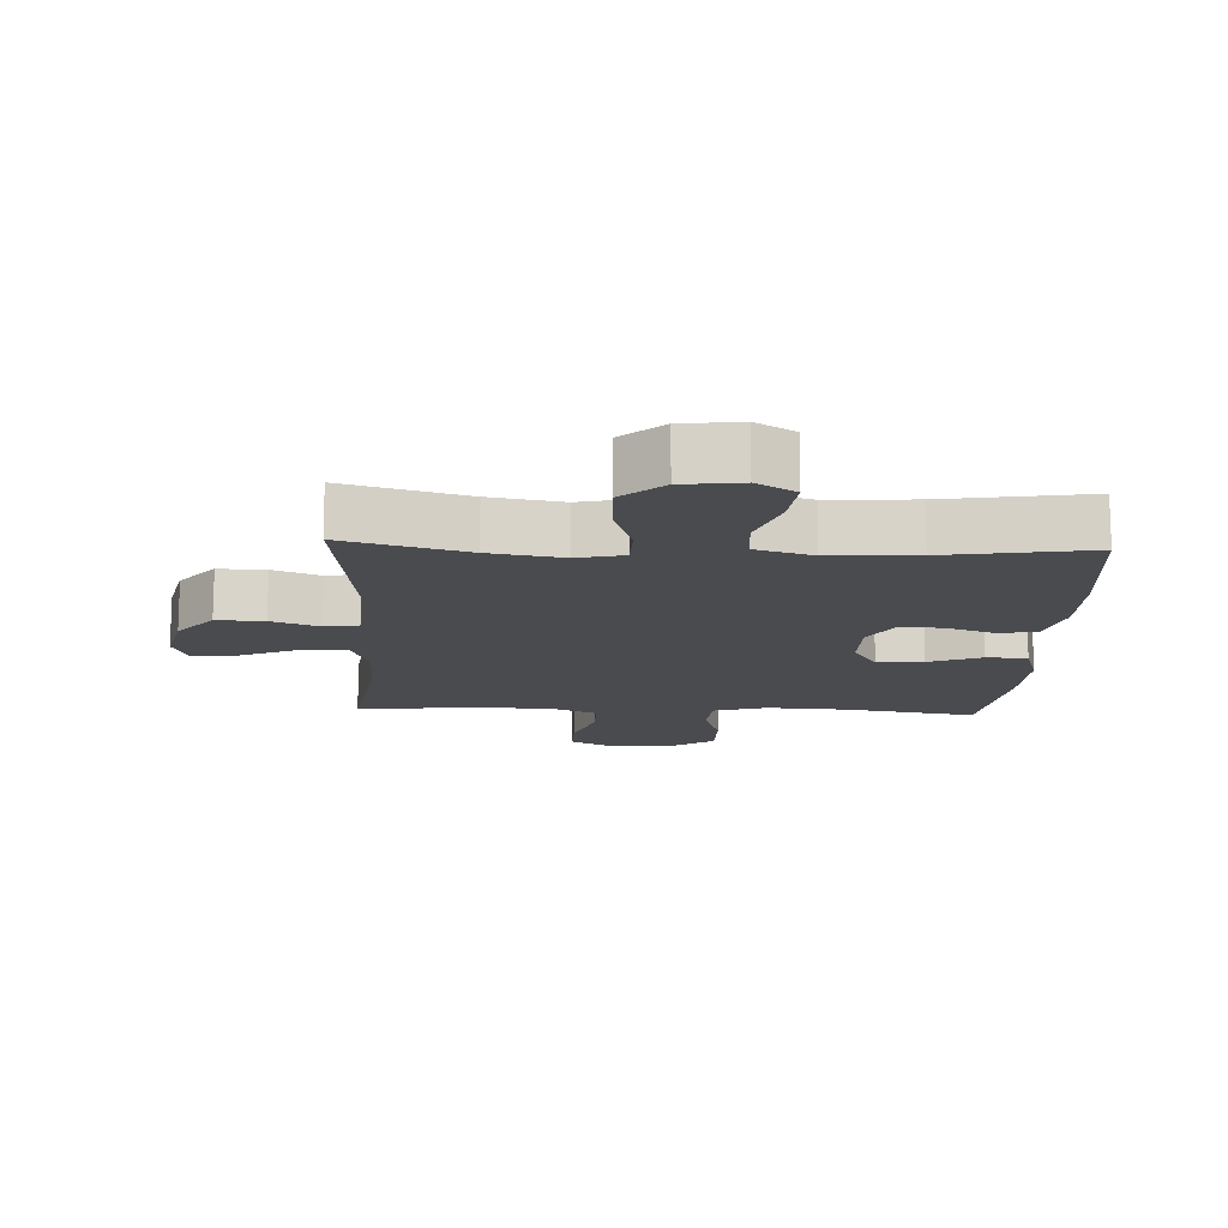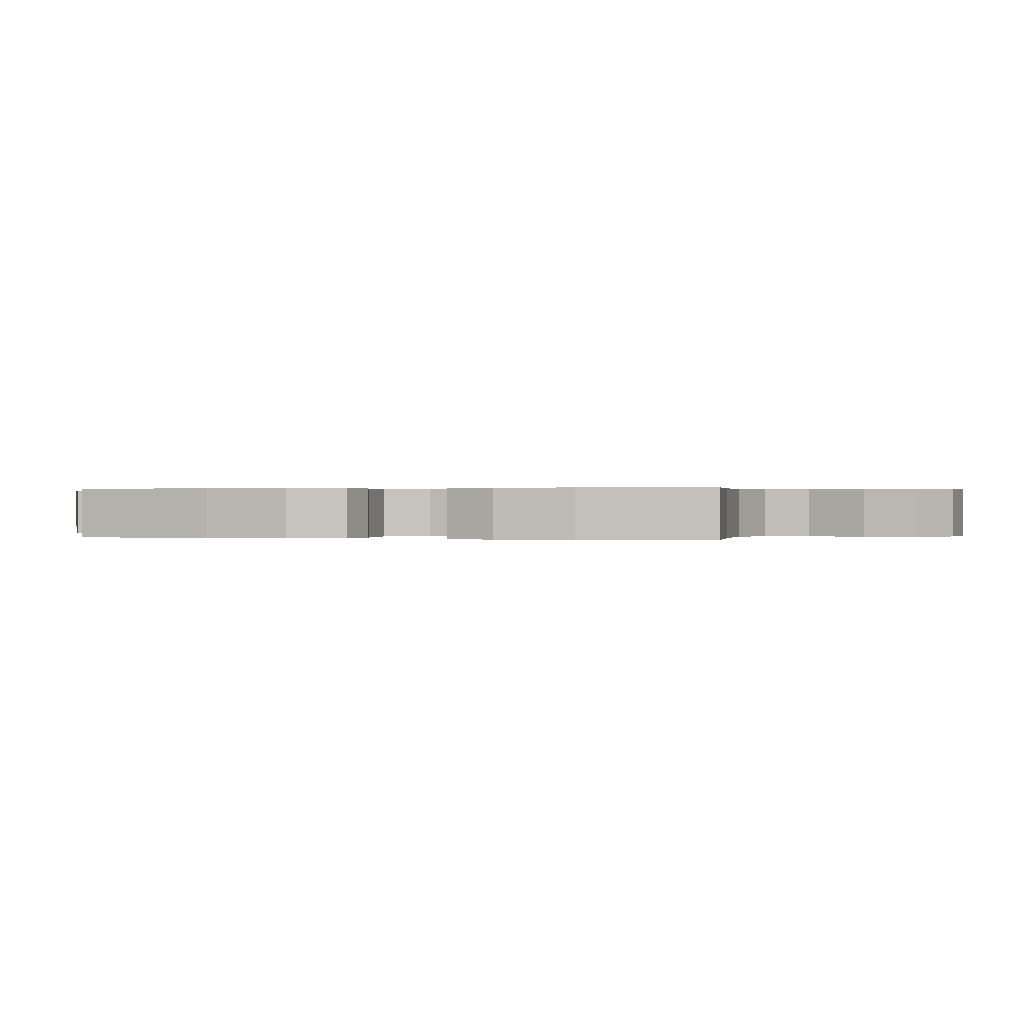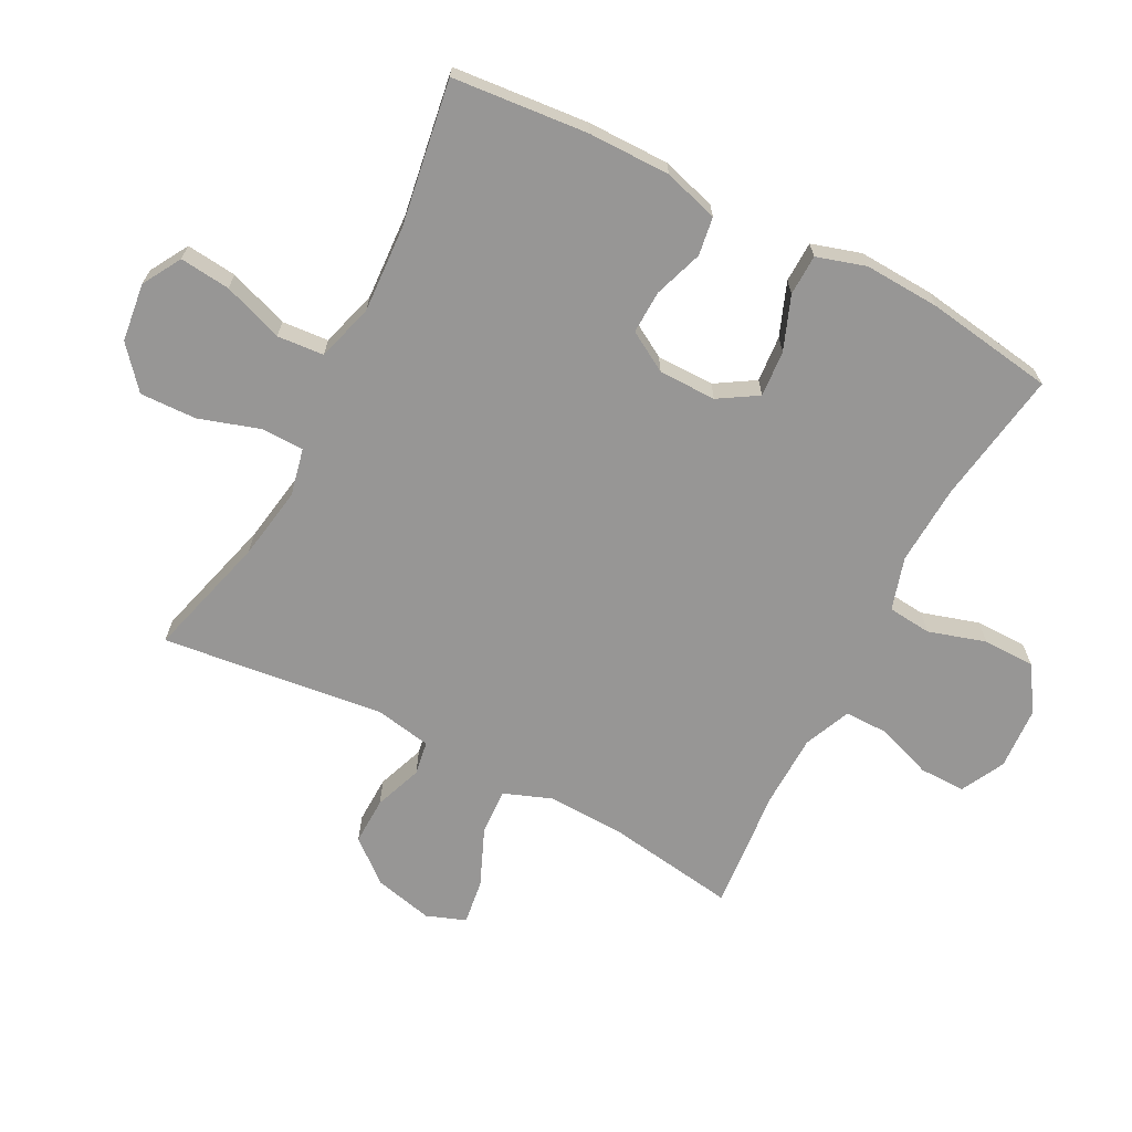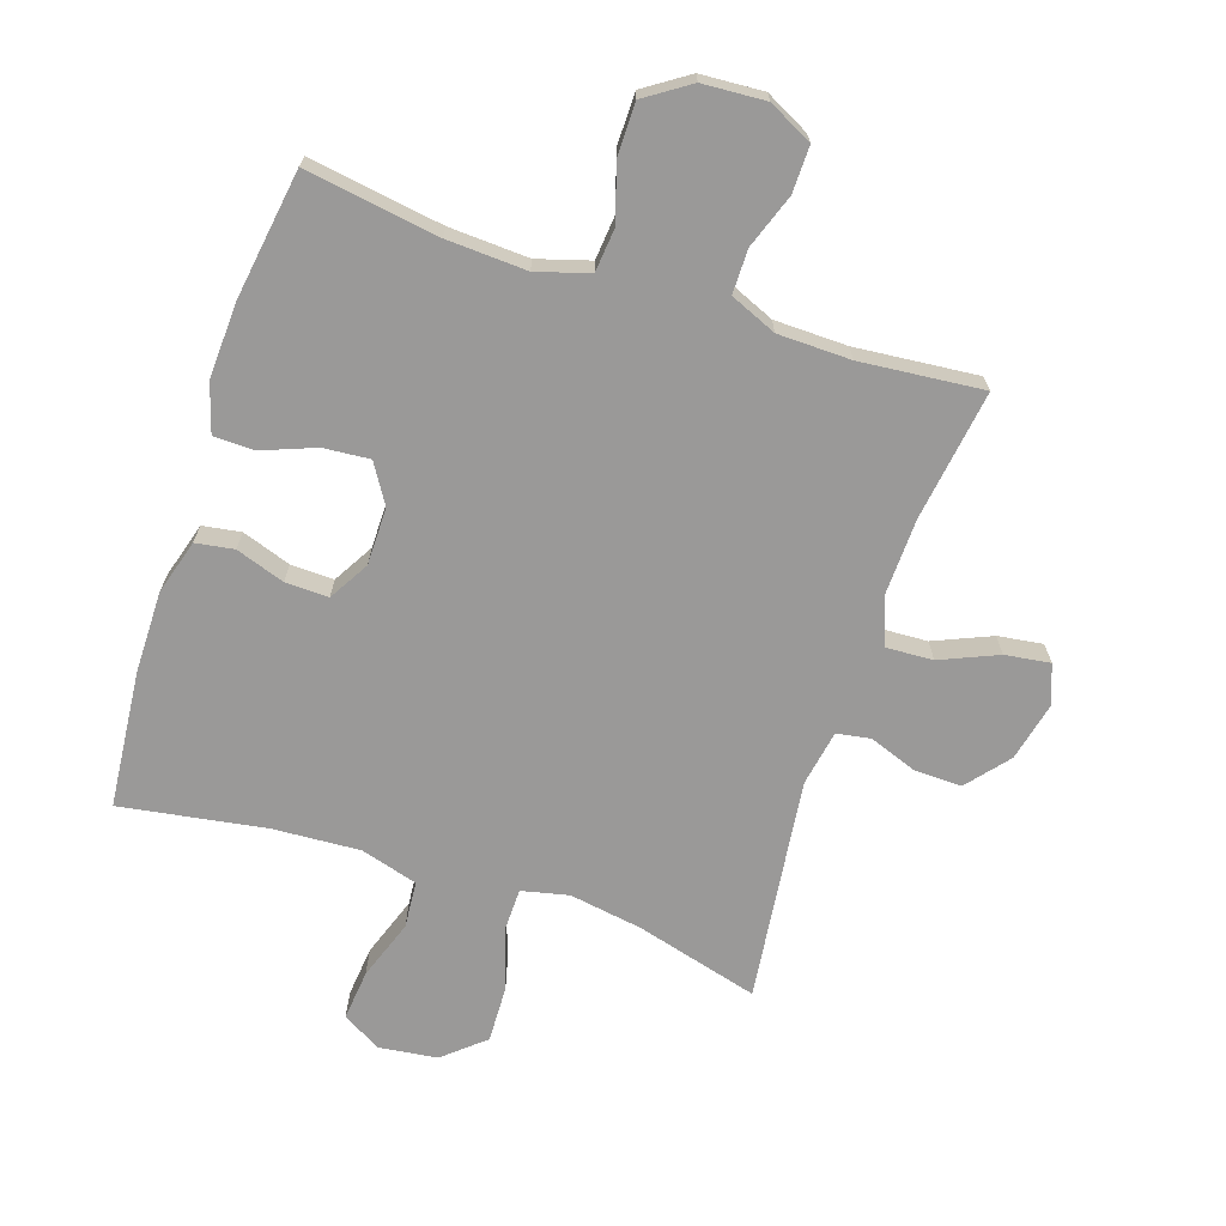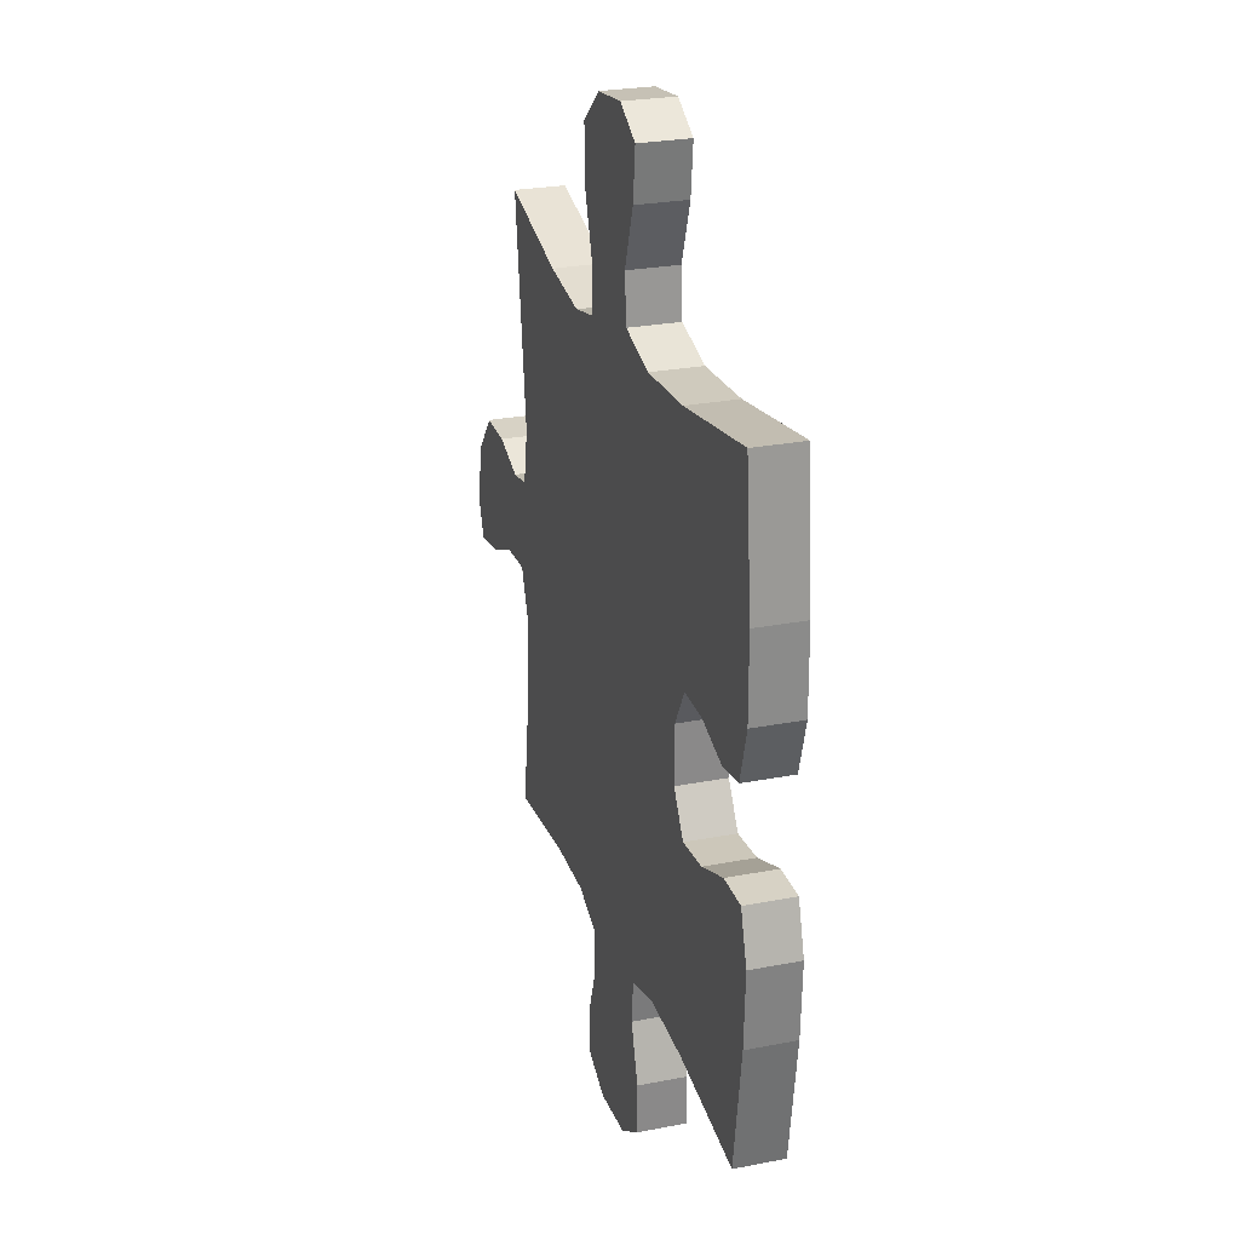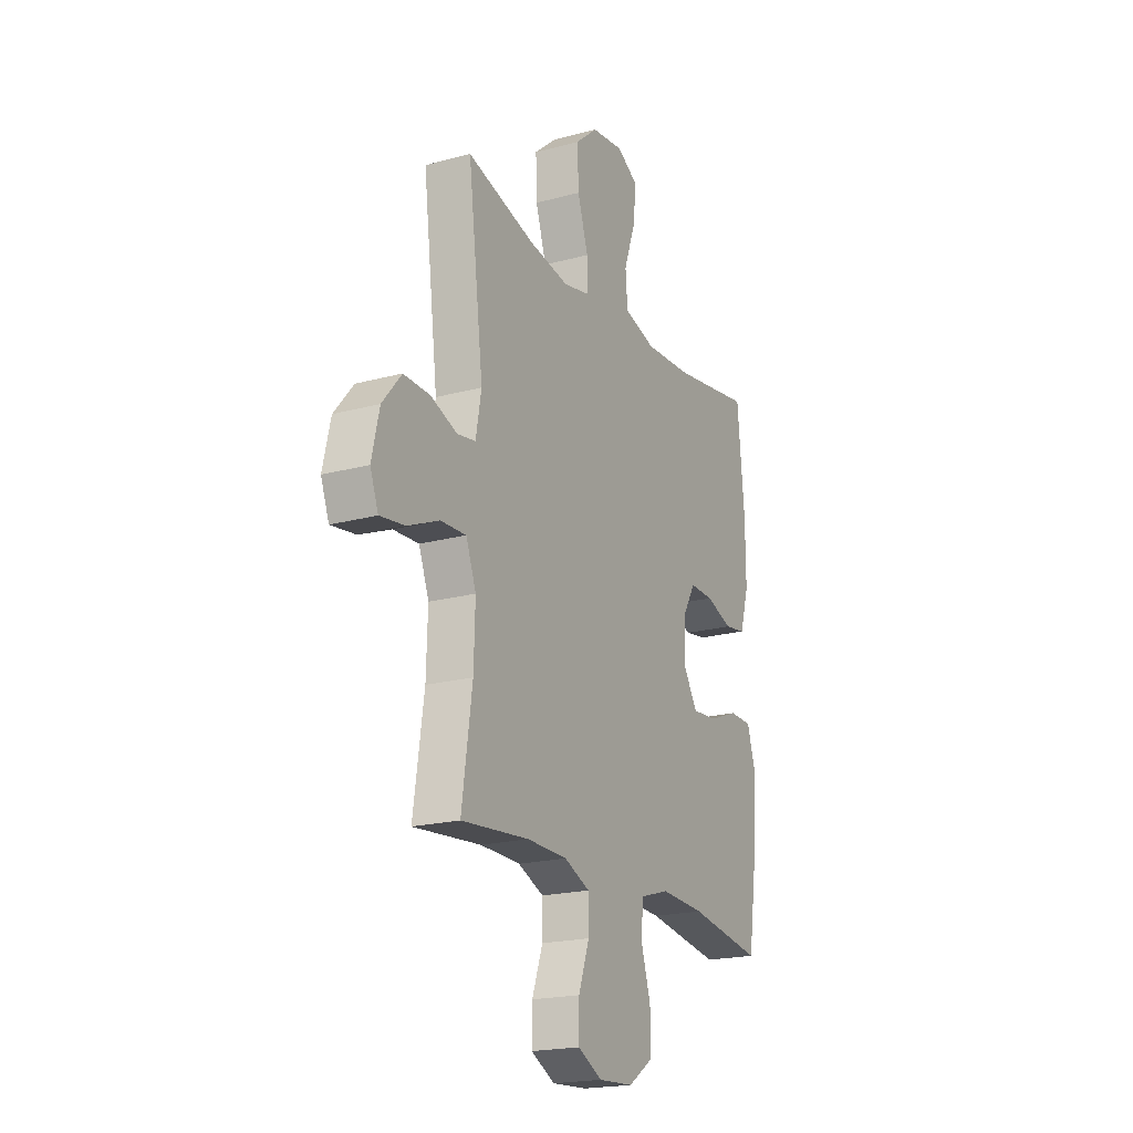
<metadata>
{"format":"obj","ext":"obj","renderer":"f3d","projection":"perspective","resolution":1024,"background":"white","views":[{"elev":-14.3,"azim":-2.8,"up":"+Y"},{"elev":0.2,"azim":106.9,"up":"+Y"},{"elev":-67.8,"azim":62.4,"up":"+Y"},{"elev":-69.1,"azim":161.7,"up":"+Y"},{"elev":26.2,"azim":72.9,"up":"+Z"},{"elev":-20.1,"azim":-63.5,"up":"+Z"}]}
</metadata>
<code>
o path7082
v -0.2748 0.0375 -0.4688
v -0.1581 0.0375 -0.4711
v -0.08386 0.0375 -0.5027
v -0.0837 0.0375 -0.5731
v -0.1149 0.0375 -0.6604
v -0.1158 0.0375 -0.7344
v -0.04561 0.0375 -0.7703
v 0.05534 0.0375 -0.7641
v 0.1261 0.0375 -0.7167
v 0.1265 0.0375 -0.6342
v 0.09851 0.0375 -0.5428
v 0.105 0.0375 -0.4732
v 0.1894 0.0375 -0.4479
v 0.3175 0.0375 -0.4544
v 0.5309 0.0375 -0.4871
v 0.5612 0.0375 -0.2831
v 0.567 0.0375 -0.1615
v 0.543 0.0375 -0.08333
v 0.4776 0.0375 -0.08184
v 0.3928 0.0375 -0.1147
v 0.3186 0.0375 -0.1208
v 0.28 0.0375 -0.05879
v 0.2803 0.0375 0.03326
v 0.3178 0.0375 0.09743
v 0.3867 0.0375 0.09564
v 0.4648 0.0375 0.06905
v 0.5262 0.0375 0.07868
v 0.5519 0.0375 0.1664
v 0.5513 0.0375 0.2973
v 0.5309 0.0375 0.5146
v 0.2992 0.0375 0.4771
v 0.1603 0.0375 0.4689
v 0.06895 0.0375 0.4954
v 0.06272 0.0375 0.5698
v 0.09662 0.0375 0.6658
v 0.105 0.0375 0.7466
v 0.04303 0.0375 0.7825
v -0.05035 0.0375 0.7706
v -0.1154 0.0375 0.7149
v -0.1123 0.0375 0.6243
v -0.08126 0.0375 0.5278
v -0.08238 0.0375 0.4591
v -0.1574 0.0375 0.4423
v -0.2744 0.0375 0.4613
v -0.4711 0.0375 0.5146
v -0.4271 0.0375 0.1586
v -0.4432 0.0375 0.0694
v -0.4972 0.0375 0.06045
v -0.5734 0.0375 0.08843
v -0.6496 0.0375 0.09029
v -0.7052 0.0375 0.02364
v -0.727 0.0375 -0.07129
v -0.7035 0.0375 -0.1336
v -0.6315 0.0375 -0.1234
v -0.54 0.0375 -0.08412
v -0.466 0.0375 -0.0804
v -0.4368 0.0375 -0.157
v -0.4408 0.0375 -0.2796
v -0.4711 0.0375 -0.4871
v -0.2748 -0.0375 -0.4688
v -0.1581 -0.0375 -0.4711
v -0.08386 -0.0375 -0.5027
v -0.0837 -0.0375 -0.5731
v -0.1149 -0.0375 -0.6604
v -0.1158 -0.0375 -0.7344
v -0.04561 -0.0375 -0.7703
v 0.05534 -0.0375 -0.7641
v 0.1261 -0.0375 -0.7167
v 0.1265 -0.0375 -0.6342
v 0.09851 -0.0375 -0.5428
v 0.105 -0.0375 -0.4732
v 0.1894 -0.0375 -0.4479
v 0.3175 -0.0375 -0.4544
v 0.5309 -0.0375 -0.4871
v 0.5612 -0.0375 -0.2831
v 0.567 -0.0375 -0.1615
v 0.543 -0.0375 -0.08333
v 0.4776 -0.0375 -0.08184
v 0.3928 -0.0375 -0.1147
v 0.3186 -0.0375 -0.1208
v 0.28 -0.0375 -0.05879
v 0.2803 -0.0375 0.03326
v 0.3178 -0.0375 0.09743
v 0.3867 -0.0375 0.09564
v 0.4648 -0.0375 0.06905
v 0.5262 -0.0375 0.07868
v 0.5519 -0.0375 0.1664
v 0.5513 -0.0375 0.2973
v 0.5309 -0.0375 0.5146
v 0.2992 -0.0375 0.4771
v 0.1603 -0.0375 0.4689
v 0.06895 -0.0375 0.4954
v 0.06272 -0.0375 0.5698
v 0.09662 -0.0375 0.6658
v 0.105 -0.0375 0.7466
v 0.04303 -0.0375 0.7825
v -0.05035 -0.0375 0.7706
v -0.1154 -0.0375 0.7149
v -0.1123 -0.0375 0.6243
v -0.08126 -0.0375 0.5278
v -0.08238 -0.0375 0.4591
v -0.1574 -0.0375 0.4423
v -0.2744 -0.0375 0.4613
v -0.4711 -0.0375 0.5146
v -0.4271 -0.0375 0.1586
v -0.4432 -0.0375 0.0694
v -0.4972 -0.0375 0.06045
v -0.5734 -0.0375 0.08843
v -0.6496 -0.0375 0.09029
v -0.7052 -0.0375 0.02364
v -0.727 -0.0375 -0.07129
v -0.7035 -0.0375 -0.1336
v -0.6315 -0.0375 -0.1234
v -0.54 -0.0375 -0.08412
v -0.466 -0.0375 -0.0804
v -0.4368 -0.0375 -0.157
v -0.4408 -0.0375 -0.2796
v -0.4711 -0.0375 -0.4871
v -0.1158 0.0375 -0.7344
v -0.1158 0.0375 -0.7344
v -0.04561 0.0375 -0.7703
v 0.05534 0.0375 -0.7641
v 0.1261 0.0375 -0.7167
v -0.1149 0.0375 -0.6604
v 0.1265 0.0375 -0.6342
v -0.0837 0.0375 -0.5731
v 0.09851 0.0375 -0.5428
v -0.08386 0.0375 -0.5027
v -0.08386 0.0375 -0.5027
v 0.105 0.0375 -0.4732
v 0.105 0.0375 -0.4732
v -0.1581 0.0375 -0.4711
v -0.4711 0.0375 -0.4871
v -0.4711 0.0375 -0.4871
v -0.2748 0.0375 -0.4688
v 0.1894 0.0375 -0.4479
v 0.3175 0.0375 -0.4544
v 0.5309 0.0375 -0.4871
v 0.5309 0.0375 -0.4871
v 0.5612 0.0375 -0.2831
v -0.4408 0.0375 -0.2796
v 0.567 0.0375 -0.1615
v -0.4368 0.0375 -0.157
v 0.3928 0.0375 -0.1147
v 0.3186 0.0375 -0.1208
v 0.3186 0.0375 -0.1208
v 0.543 0.0375 -0.08333
v 0.543 0.0375 -0.08333
v -0.466 0.0375 -0.0804
v -0.466 0.0375 -0.0804
v -0.727 0.0375 -0.07129
v -0.7035 0.0375 -0.1336
v -0.7035 0.0375 -0.1336
v -0.6315 0.0375 -0.1234
v -0.54 0.0375 -0.08412
v 0.28 0.0375 -0.05879
v 0.4776 0.0375 -0.08184
v -0.7052 0.0375 0.02364
v 0.2803 0.0375 0.03326
v -0.6496 0.0375 0.09029
v 0.3178 0.0375 0.09743
v 0.3178 0.0375 0.09743
v -0.5734 0.0375 0.08843
v -0.4972 0.0375 0.06045
v -0.4432 0.0375 0.0694
v -0.4432 0.0375 0.0694
v 0.3867 0.0375 0.09564
v 0.4648 0.0375 0.06905
v 0.5262 0.0375 0.07868
v 0.5262 0.0375 0.07868
v -0.4271 0.0375 0.1586
v 0.5519 0.0375 0.1664
v 0.5513 0.0375 0.2973
v -0.4711 0.0375 0.5146
v -0.4711 0.0375 0.5146
v -0.1574 0.0375 0.4423
v -0.2744 0.0375 0.4613
v -0.08238 0.0375 0.4591
v -0.08238 0.0375 0.4591
v -0.08126 0.0375 0.5278
v 0.1603 0.0375 0.4689
v 0.06895 0.0375 0.4954
v 0.06895 0.0375 0.4954
v 0.2992 0.0375 0.4771
v 0.5309 0.0375 0.5146
v 0.5309 0.0375 0.5146
v 0.06272 0.0375 0.5698
v -0.1123 0.0375 0.6243
v 0.09662 0.0375 0.6658
v -0.1154 0.0375 0.7149
v 0.105 0.0375 0.7466
v 0.105 0.0375 0.7466
v -0.05035 0.0375 0.7706
v 0.04303 0.0375 0.7825
v -0.1158 -0.0375 -0.7344
v -0.1158 -0.0375 -0.7344
v -0.04561 -0.0375 -0.7703
v 0.05534 -0.0375 -0.7641
v 0.1261 -0.0375 -0.7167
v -0.1149 -0.0375 -0.6604
v 0.1265 -0.0375 -0.6342
v -0.0837 -0.0375 -0.5731
v 0.09851 -0.0375 -0.5428
v -0.08386 -0.0375 -0.5027
v -0.08386 -0.0375 -0.5027
v 0.105 -0.0375 -0.4732
v 0.105 -0.0375 -0.4732
v -0.1581 -0.0375 -0.4711
v -0.4711 -0.0375 -0.4871
v -0.4711 -0.0375 -0.4871
v -0.2748 -0.0375 -0.4688
v 0.1894 -0.0375 -0.4479
v 0.3175 -0.0375 -0.4544
v 0.5309 -0.0375 -0.4871
v 0.5309 -0.0375 -0.4871
v 0.5612 -0.0375 -0.2831
v -0.4408 -0.0375 -0.2796
v 0.567 -0.0375 -0.1615
v -0.4368 -0.0375 -0.157
v 0.3928 -0.0375 -0.1147
v 0.3186 -0.0375 -0.1208
v 0.3186 -0.0375 -0.1208
v 0.543 -0.0375 -0.08333
v 0.543 -0.0375 -0.08333
v -0.466 -0.0375 -0.0804
v -0.466 -0.0375 -0.0804
v -0.727 -0.0375 -0.07129
v -0.7035 -0.0375 -0.1336
v -0.7035 -0.0375 -0.1336
v -0.6315 -0.0375 -0.1234
v -0.54 -0.0375 -0.08412
v 0.28 -0.0375 -0.05879
v 0.4776 -0.0375 -0.08184
v -0.7052 -0.0375 0.02364
v 0.2803 -0.0375 0.03326
v -0.6496 -0.0375 0.09029
v 0.3178 -0.0375 0.09743
v 0.3178 -0.0375 0.09743
v -0.5734 -0.0375 0.08843
v -0.4972 -0.0375 0.06045
v -0.4432 -0.0375 0.0694
v -0.4432 -0.0375 0.0694
v 0.3867 -0.0375 0.09564
v 0.4648 -0.0375 0.06905
v 0.5262 -0.0375 0.07868
v 0.5262 -0.0375 0.07868
v -0.4271 -0.0375 0.1586
v 0.5519 -0.0375 0.1664
v 0.5513 -0.0375 0.2973
v -0.4711 -0.0375 0.5146
v -0.4711 -0.0375 0.5146
v -0.1574 -0.0375 0.4423
v -0.2744 -0.0375 0.4613
v -0.08238 -0.0375 0.4591
v -0.08238 -0.0375 0.4591
v -0.08126 -0.0375 0.5278
v 0.1603 -0.0375 0.4689
v 0.06895 -0.0375 0.4954
v 0.06895 -0.0375 0.4954
v 0.2992 -0.0375 0.4771
v 0.5309 -0.0375 0.5146
v 0.5309 -0.0375 0.5146
v 0.06272 -0.0375 0.5698
v -0.1123 -0.0375 0.6243
v 0.09662 -0.0375 0.6658
v -0.1154 -0.0375 0.7149
v 0.105 -0.0375 0.7466
v 0.105 -0.0375 0.7466
v -0.05035 -0.0375 0.7706
v 0.04303 -0.0375 0.7825
f 211 208 217
f 270 265 267
f 218 220 216
f 223 233 218
f 231 234 230
f 264 265 269
f 249 243 248
f 235 257 254
f 200 198 202
f 260 249 261
f 219 241 225
f 256 263 264
f 257 237 260
f 263 265 264
f 211 217 209
f 219 232 241
f 203 206 204
f 216 220 213
f 208 232 219
f 247 235 252
f 195 197 200
f 199 201 198
f 235 237 257
f 248 244 245
f 234 239 236
f 239 231 240
f 258 263 256
f 241 232 235
f 264 269 266
f 252 235 254
f 213 221 212
f 220 218 233
f 201 202 198
f 220 221 213
f 240 225 241
f 249 237 243
f 234 231 239
f 230 227 228
f 248 243 244
f 203 202 201
f 212 232 206
f 216 213 214
f 241 235 247
f 208 206 232
f 254 258 256
f 254 257 258
f 225 240 231
f 197 198 200
f 247 253 250
f 234 227 230
f 247 252 253
f 202 203 204
f 204 206 208
f 217 208 219
f 232 212 221
f 260 237 249
f 269 265 270
f 120 7 66 196
f 7 8 67 66
f 8 9 68 67
f 5 6 65 64
f 9 10 69 68
f 4 5 64 63
f 10 11 70 69
f 129 4 63 205
f 11 131 207 70
f 2 3 62 61
f 134 1 60 210
f 12 13 72 71
f 14 139 215 73
f 1 2 61 60
f 13 14 73 72
f 15 16 75 74
f 58 59 118 117
f 16 17 76 75
f 57 58 117 116
f 20 146 222 79
f 17 148 224 76
f 150 57 116 226
f 52 153 229 111
f 53 54 113 112
f 54 55 114 113
f 21 22 81 80
f 19 20 79 78
f 18 19 78 77
f 55 56 115 114
f 51 52 111 110
f 22 23 82 81
f 50 51 110 109
f 23 162 238 82
f 49 50 109 108
f 48 49 108 107
f 166 48 107 242
f 25 26 85 84
f 26 170 246 85
f 46 47 106 105
f 27 28 87 86
f 24 25 84 83
f 28 29 88 87
f 175 46 105 251
f 43 44 103 102
f 179 43 102 255
f 41 42 101 100
f 32 183 259 91
f 31 32 91 90
f 186 31 90 262
f 29 30 89 88
f 44 45 104 103
f 33 34 93 92
f 40 41 100 99
f 34 35 94 93
f 39 40 99 98
f 35 192 268 94
f 38 39 98 97
f 37 38 97 96
f 36 37 96 95
f 135 141 132
f 194 191 189
f 142 140 144
f 147 142 157
f 155 154 158
f 188 193 189
f 173 172 167
f 159 178 181
f 124 126 122
f 184 185 173
f 143 149 165
f 180 188 187
f 181 184 161
f 187 188 189
f 135 133 141
f 143 165 156
f 127 128 130
f 140 137 144
f 132 143 156
f 171 176 159
f 119 124 121
f 123 122 125
f 159 181 161
f 172 169 168
f 158 160 163
f 163 164 155
f 182 180 187
f 165 159 156
f 188 190 193
f 176 178 159
f 137 136 145
f 144 157 142
f 125 122 126
f 144 137 145
f 164 165 149
f 173 167 161
f 158 163 155
f 154 152 151
f 172 168 167
f 127 125 126
f 136 130 156
f 140 138 137
f 165 171 159
f 132 156 130
f 178 180 182
f 178 182 181
f 149 155 164
f 121 124 122
f 171 174 177
f 158 154 151
f 171 177 176
f 126 128 127
f 128 132 130
f 141 143 132
f 156 145 136
f 184 173 161
f 193 194 189

</code>
